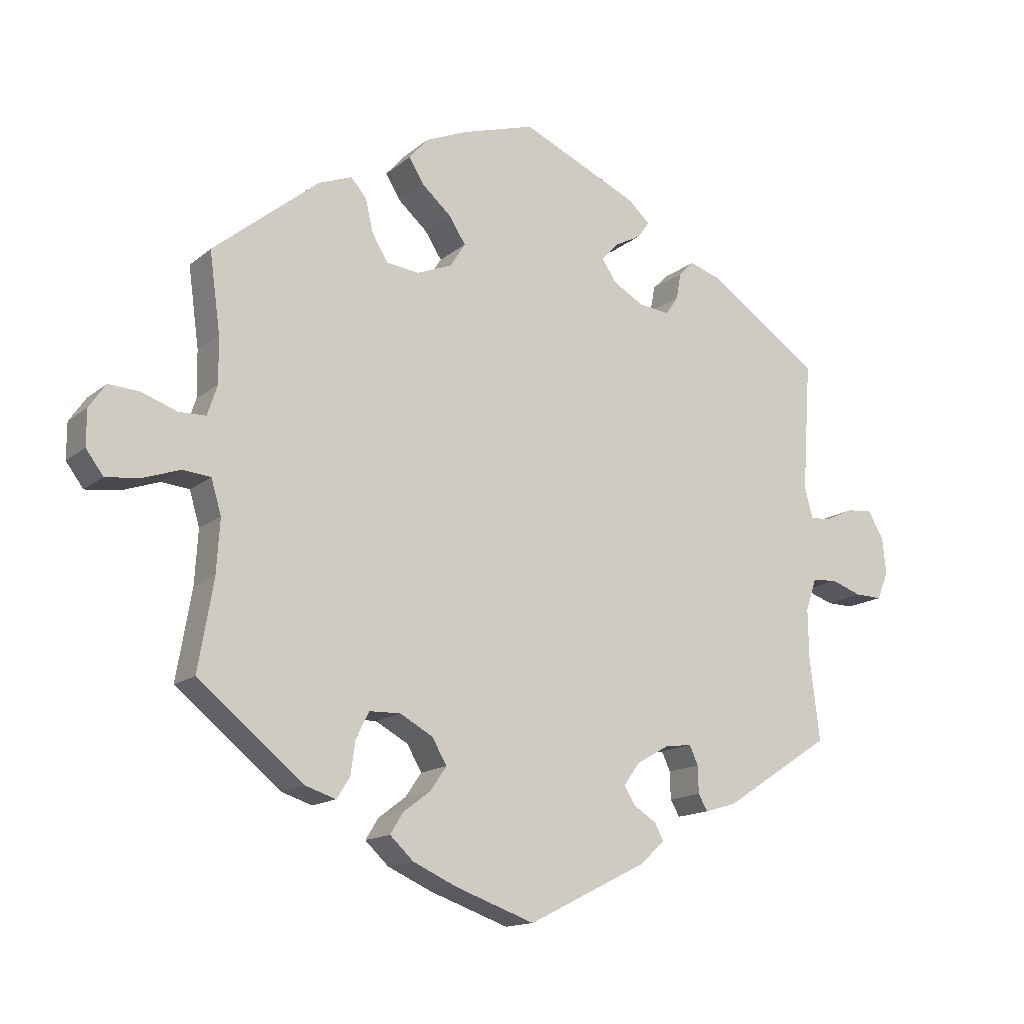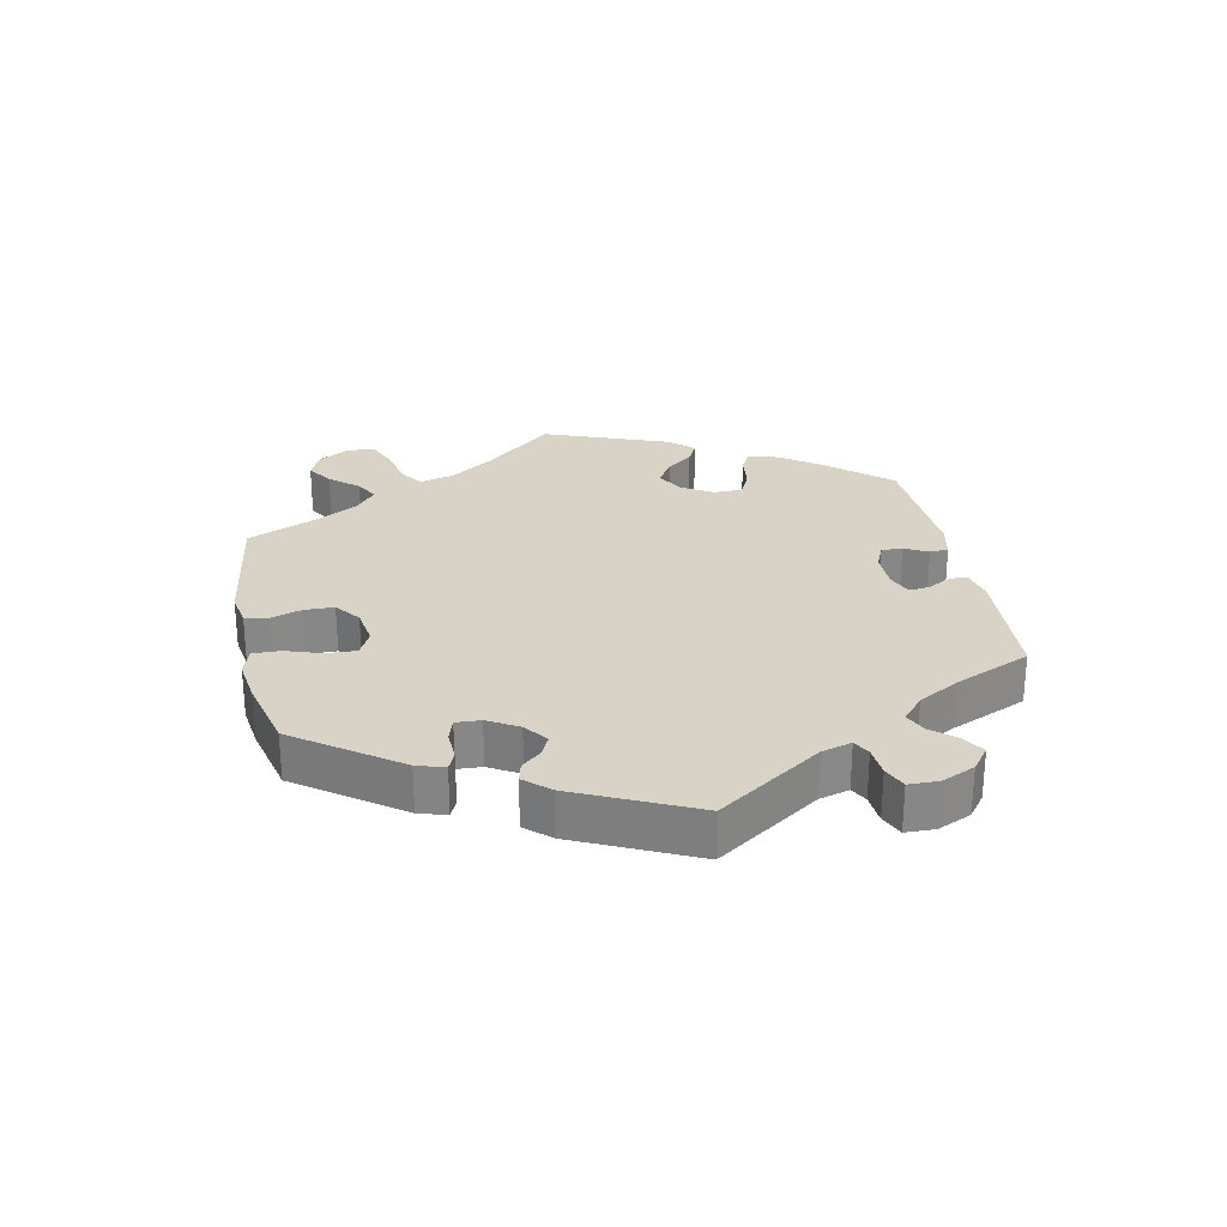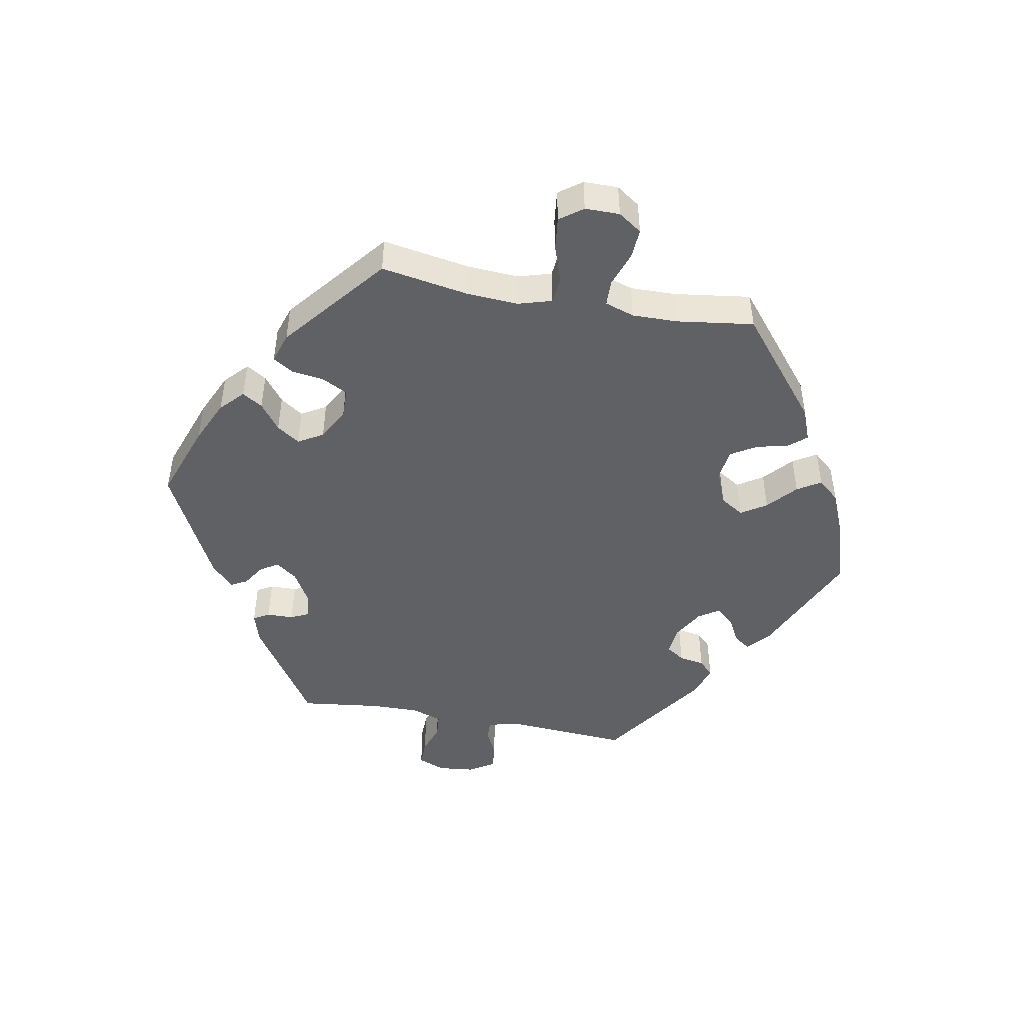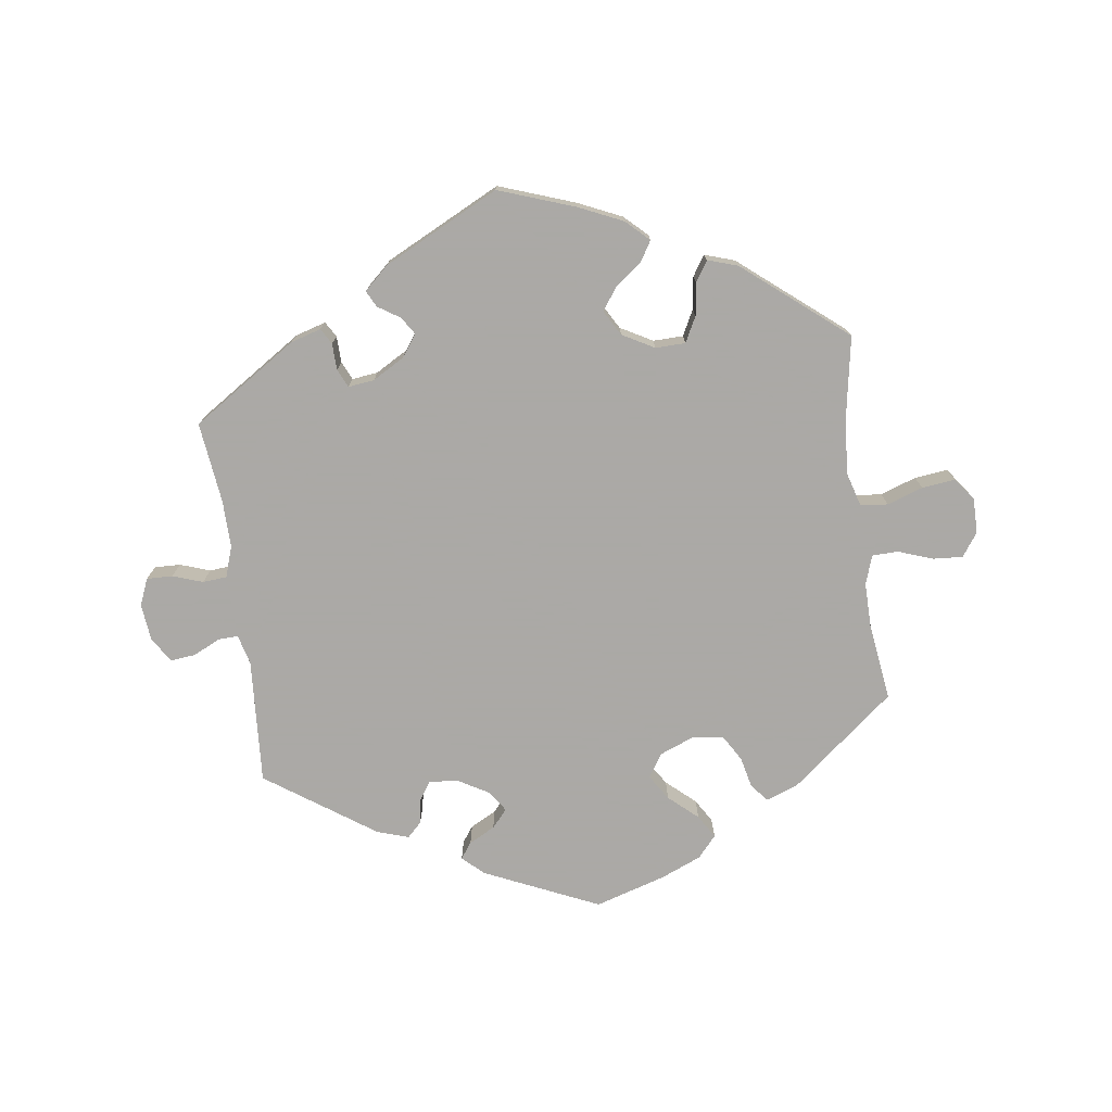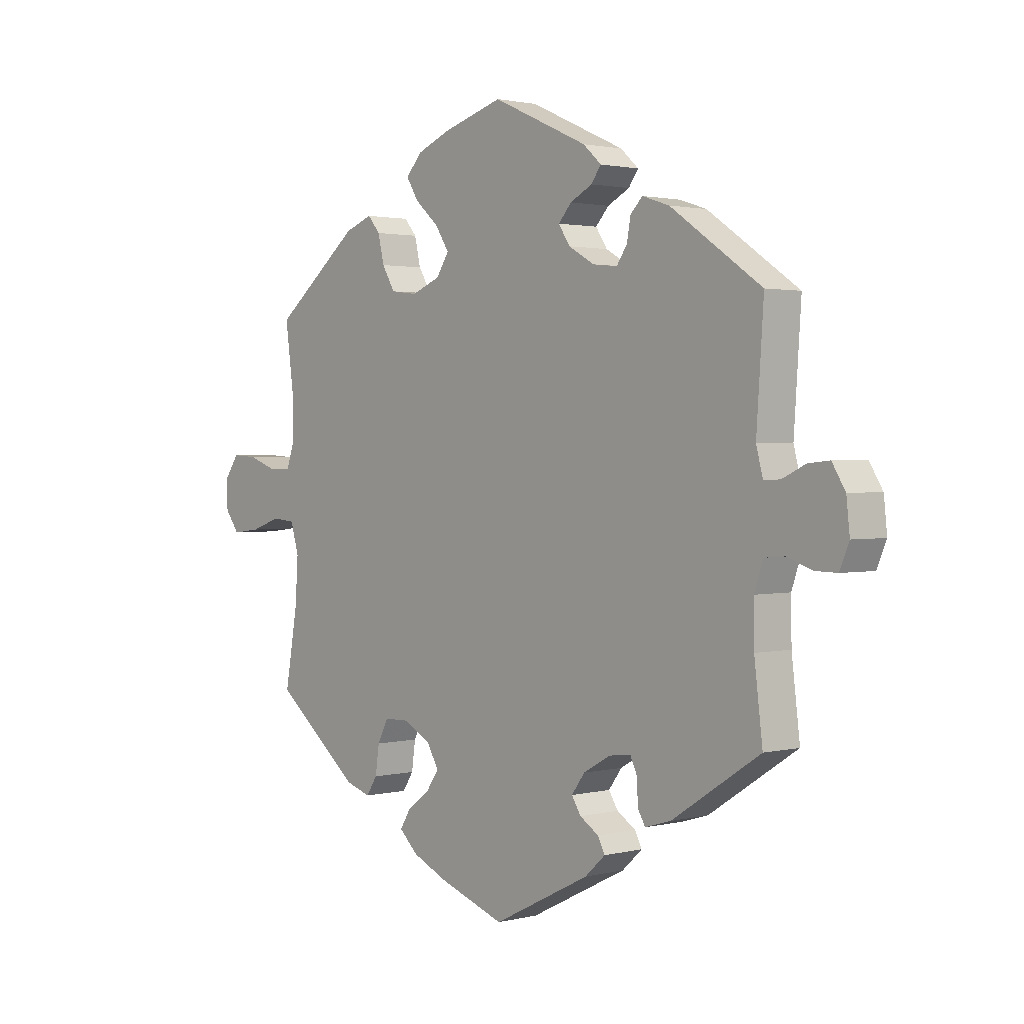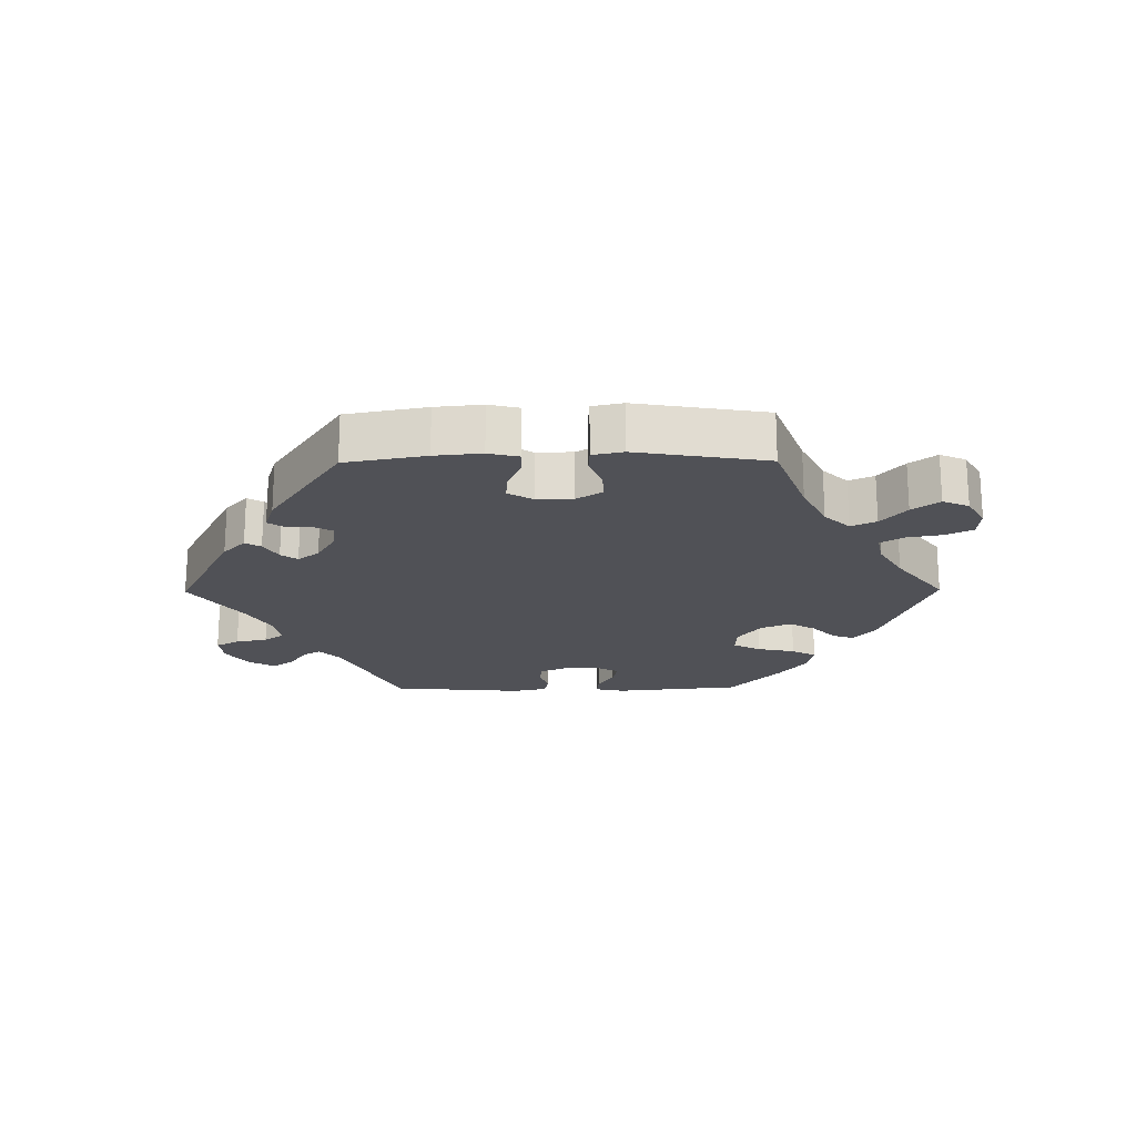
<metadata>
{"format":"obj","ext":"obj","renderer":"f3d","projection":"perspective","resolution":1024,"background":"white","views":[{"elev":-14.6,"azim":-31.0,"up":"+Z"},{"elev":27.8,"azim":48.2,"up":"+Y"},{"elev":-46.9,"azim":-100.4,"up":"+Y"},{"elev":-75.5,"azim":-172.2,"up":"+Y"},{"elev":1.7,"azim":48.4,"up":"+Z"},{"elev":-20.4,"azim":-149.5,"up":"+Y"}]}
</metadata>
<code>
v 0.34 0.07 -0.394
v 0.293 0.07 -0.408
v 0.279 0.07 -0.384
v 0.278 0.07 -0.343
v 0.265 0.07 -0.315
v 0.225 0.07 -0.32
v 0.176 0.07 -0.348
v 0.152 0.07 -0.381
v 0.169 0.07 -0.408
v 0.203 0.07 -0.43
v 0.216 0.07 -0.455
v 0.179 0.07 -0.489
v 0.001 0.07 -0.578
v -0.117 0.07 -0.536
v -0.183 0.07 -0.506
v -0.218 0.07 -0.473
v -0.199 0.07 -0.442
v -0.158 0.07 -0.411
v -0.134 0.07 -0.376
v -0.156 0.07 -0.338
v -0.205 0.07 -0.311
v -0.251 0.07 -0.312
v -0.271 0.07 -0.351
v -0.278 0.07 -0.401
v -0.298 0.07 -0.432
v -0.344 0.07 -0.417
v -0.501 0.07 -0.289
v -0.478 0.07 -0.156
v -0.473 0.07 -0.076
v -0.488 0.07 -0.025
v -0.53 0.07 -0.021
v -0.585 0.07 -0.04
v -0.636 0.07 -0.046
v -0.662 0.07 -0.011
v -0.662 0.07 0.042
v -0.637 0.07 0.078
v -0.591 0.07 0.075
v -0.538 0.07 0.056
v -0.498 0.07 0.057
v -0.483 0.07 0.102
v -0.484 0.07 0.171
v -0.5 0.07 0.289
v -0.342 0.07 0.417
v -0.292 0.07 0.436
v -0.269 0.07 0.409
v -0.258 0.07 0.361
v -0.234 0.07 0.321
v -0.186 0.07 0.315
v -0.133 0.07 0.336
v -0.11 0.07 0.372
v -0.135 0.07 0.411
v -0.179 0.07 0.45
v -0.201 0.07 0.486
v -0.172 0.07 0.519
v -0.11 0.07 0.545
v -0.001 0.07 0.578
v 0.174 0.07 0.499
v 0.207 0.07 0.469
v 0.189 0.07 0.444
v 0.149 0.07 0.423
v 0.125 0.07 0.396
v 0.146 0.07 0.364
v 0.193 0.07 0.337
v 0.238 0.07 0.332
v 0.257 0.07 0.36
v 0.264 0.07 0.399
v 0.286 0.07 0.421
v 0.335 0.07 0.405
v 0.501 0.07 0.29
v 0.488 0.07 0.098
v 0.5 0.07 0.052
v 0.53 0.07 0.053
v 0.572 0.07 0.073
v 0.611 0.07 0.077
v 0.635 0.07 0.038
v 0.641 0.07 -0.018
v 0.624 0.07 -0.059
v 0.584 0.07 -0.058
v 0.538 0.07 -0.042
v 0.501 0.07 -0.045
v 0.485 0.07 -0.092
v 0.486 0.07 -0.165
v 0.501 0.07 -0.289
v 0.34 0 -0.394
v 0.293 0 -0.408
v 0.279 0 -0.384
v 0.278 0 -0.343
v 0.265 0 -0.315
v 0.225 0 -0.32
v 0.176 0 -0.348
v 0.152 0 -0.381
v 0.169 0 -0.408
v 0.203 0 -0.43
v 0.216 0 -0.455
v 0.179 0 -0.489
v 0.001 0 -0.578
v -0.117 0 -0.536
v -0.183 0 -0.506
v -0.218 0 -0.473
v -0.199 0 -0.442
v -0.158 0 -0.411
v -0.134 0 -0.376
v -0.156 0 -0.338
v -0.205 0 -0.311
v -0.251 0 -0.312
v -0.271 0 -0.351
v -0.278 0 -0.401
v -0.298 0 -0.432
v -0.344 0 -0.417
v -0.501 0 -0.289
v -0.478 0 -0.156
v -0.473 0 -0.076
v -0.488 0 -0.025
v -0.53 0 -0.021
v -0.585 0 -0.04
v -0.636 0 -0.046
v -0.662 0 -0.011
v -0.662 0 0.042
v -0.637 0 0.078
v -0.591 0 0.075
v -0.538 0 0.056
v -0.498 0 0.057
v -0.483 0 0.102
v -0.484 0 0.171
v -0.5 0 0.289
v -0.342 0 0.417
v -0.292 0 0.436
v -0.269 0 0.409
v -0.258 0 0.361
v -0.234 0 0.321
v -0.186 0 0.315
v -0.133 0 0.336
v -0.11 0 0.372
v -0.135 0 0.411
v -0.179 0 0.45
v -0.201 0 0.486
v -0.172 0 0.519
v -0.11 0 0.545
v -0.001 0 0.578
v 0.174 0 0.499
v 0.207 0 0.469
v 0.189 0 0.444
v 0.149 0 0.423
v 0.125 0 0.396
v 0.146 0 0.364
v 0.193 0 0.337
v 0.238 0 0.332
v 0.257 0 0.36
v 0.264 0 0.399
v 0.286 0 0.421
v 0.335 0 0.405
v 0.501 0 0.29
v 0.488 0 0.098
v 0.5 0 0.052
v 0.53 0 0.053
v 0.572 0 0.073
v 0.611 0 0.077
v 0.635 0 0.038
v 0.641 0 -0.018
v 0.624 0 -0.059
v 0.584 0 -0.058
v 0.538 0 -0.042
v 0.501 0 -0.045
v 0.485 0 -0.092
v 0.486 0 -0.165
v 0.501 0 -0.289
f 82 83 1 2
f 81 82 2 3
f 80 81 3 4
f 76 77 78 79
f 76 79 80
f 75 76 80
f 72 73 74 75
f 71 72 75 80
f 70 71 80 4
f 65 66 67 68
f 64 65 68 69
f 63 64 69 70
f 57 58 59 60
f 57 60 61
f 56 57 61
f 55 56 61 62
f 51 52 53 54
f 50 51 54 55
f 43 44 45 46
f 41 42 43 46
f 40 41 46 47
f 39 40 47 48
f 35 36 37 38
f 35 38 39
f 34 35 39
f 31 32 33 34
f 31 34 39
f 30 31 39 48
f 25 26 27 28
f 23 24 25 28
f 22 23 28 29
f 21 22 29 30
f 15 16 17 18
f 15 18 19
f 14 15 19
f 13 14 19
f 12 13 19 20
f 9 10 11 12
f 8 9 12 20
f 63 70 4 5
f 62 63 5 6
f 50 55 62 6
f 49 50 6 7
f 21 30 48 49
f 20 21 49
f 7 8 20 49
f 85 84 166 165
f 86 85 165 164
f 87 86 164 163
f 162 161 160 159
f 163 162 159
f 163 159 158
f 158 157 156 155
f 163 158 155 154
f 87 163 154 153
f 151 150 149 148
f 152 151 148 147
f 153 152 147 146
f 143 142 141 140
f 144 143 140
f 144 140 139
f 145 144 139 138
f 137 136 135 134
f 138 137 134 133
f 129 128 127 126
f 129 126 125 124
f 130 129 124 123
f 131 130 123 122
f 121 120 119 118
f 122 121 118
f 122 118 117
f 117 116 115 114
f 122 117 114
f 131 122 114 113
f 111 110 109 108
f 111 108 107 106
f 112 111 106 105
f 113 112 105 104
f 101 100 99 98
f 102 101 98
f 102 98 97
f 102 97 96
f 103 102 96 95
f 95 94 93 92
f 103 95 92 91
f 88 87 153 146
f 89 88 146 145
f 89 145 138 133
f 90 89 133 132
f 132 131 113 104
f 132 104 103
f 132 103 91 90
f 1 84 85 2
f 2 85 86 3
f 3 86 87 4
f 4 87 88 5
f 5 88 89 6
f 6 89 90 7
f 7 90 91 8
f 8 91 92 9
f 9 92 93 10
f 10 93 94 11
f 11 94 95 12
f 12 95 96 13
f 13 96 97 14
f 14 97 98 15
f 15 98 99 16
f 16 99 100 17
f 17 100 101 18
f 18 101 102 19
f 19 102 103 20
f 20 103 104 21
f 21 104 105 22
f 22 105 106 23
f 23 106 107 24
f 24 107 108 25
f 25 108 109 26
f 26 109 110 27
f 27 110 111 28
f 28 111 112 29
f 29 112 113 30
f 30 113 114 31
f 31 114 115 32
f 32 115 116 33
f 33 116 117 34
f 34 117 118 35
f 35 118 119 36
f 36 119 120 37
f 37 120 121 38
f 38 121 122 39
f 39 122 123 40
f 40 123 124 41
f 41 124 125 42
f 42 125 126 43
f 43 126 127 44
f 44 127 128 45
f 45 128 129 46
f 46 129 130 47
f 47 130 131 48
f 48 131 132 49
f 49 132 133 50
f 50 133 134 51
f 51 134 135 52
f 52 135 136 53
f 53 136 137 54
f 54 137 138 55
f 55 138 139 56
f 56 139 140 57
f 57 140 141 58
f 58 141 142 59
f 59 142 143 60
f 60 143 144 61
f 61 144 145 62
f 62 145 146 63
f 63 146 147 64
f 64 147 148 65
f 65 148 149 66
f 66 149 150 67
f 67 150 151 68
f 68 151 152 69
f 69 152 153 70
f 70 153 154 71
f 71 154 155 72
f 72 155 156 73
f 73 156 157 74
f 74 157 158 75
f 75 158 159 76
f 76 159 160 77
f 77 160 161 78
f 78 161 162 79
f 79 162 163 80
f 80 163 164 81
f 81 164 165 82
f 82 165 166 83
f 83 166 84 1

</code>
